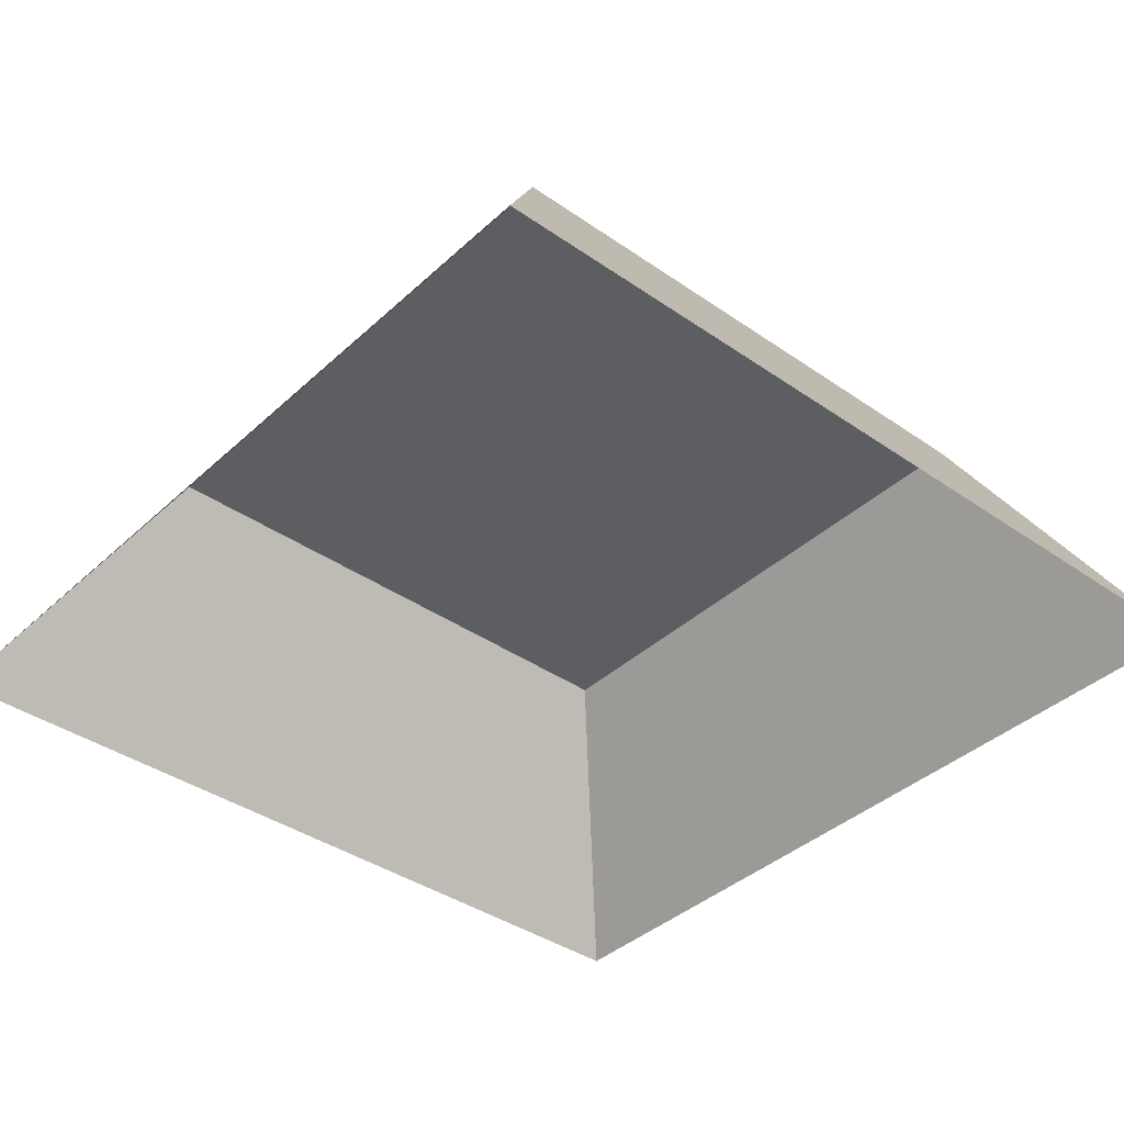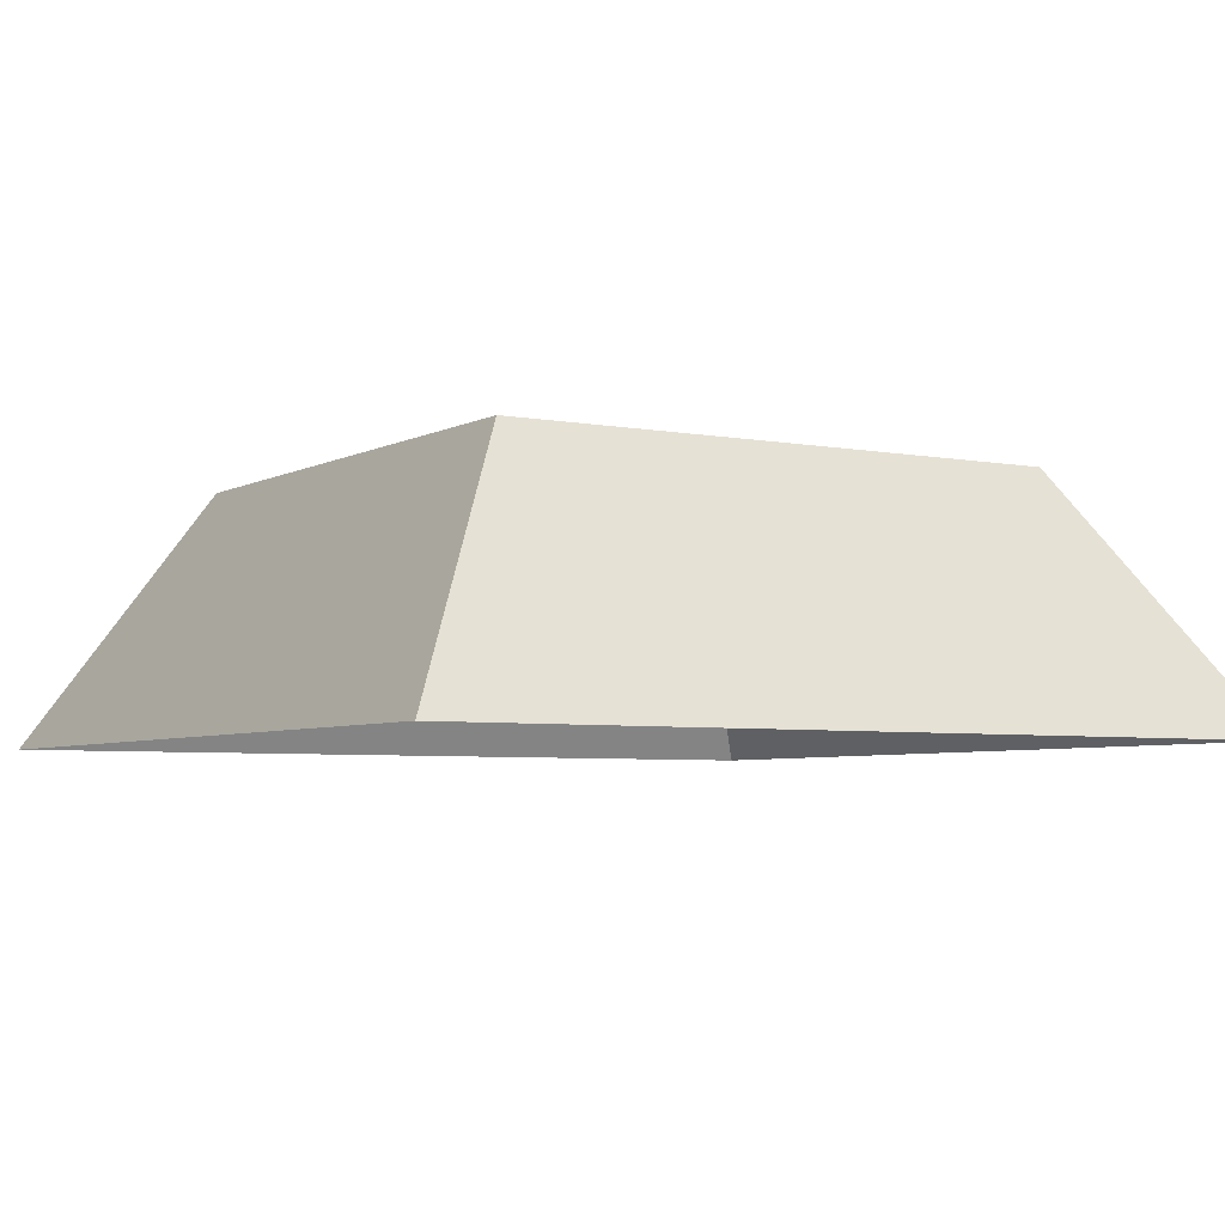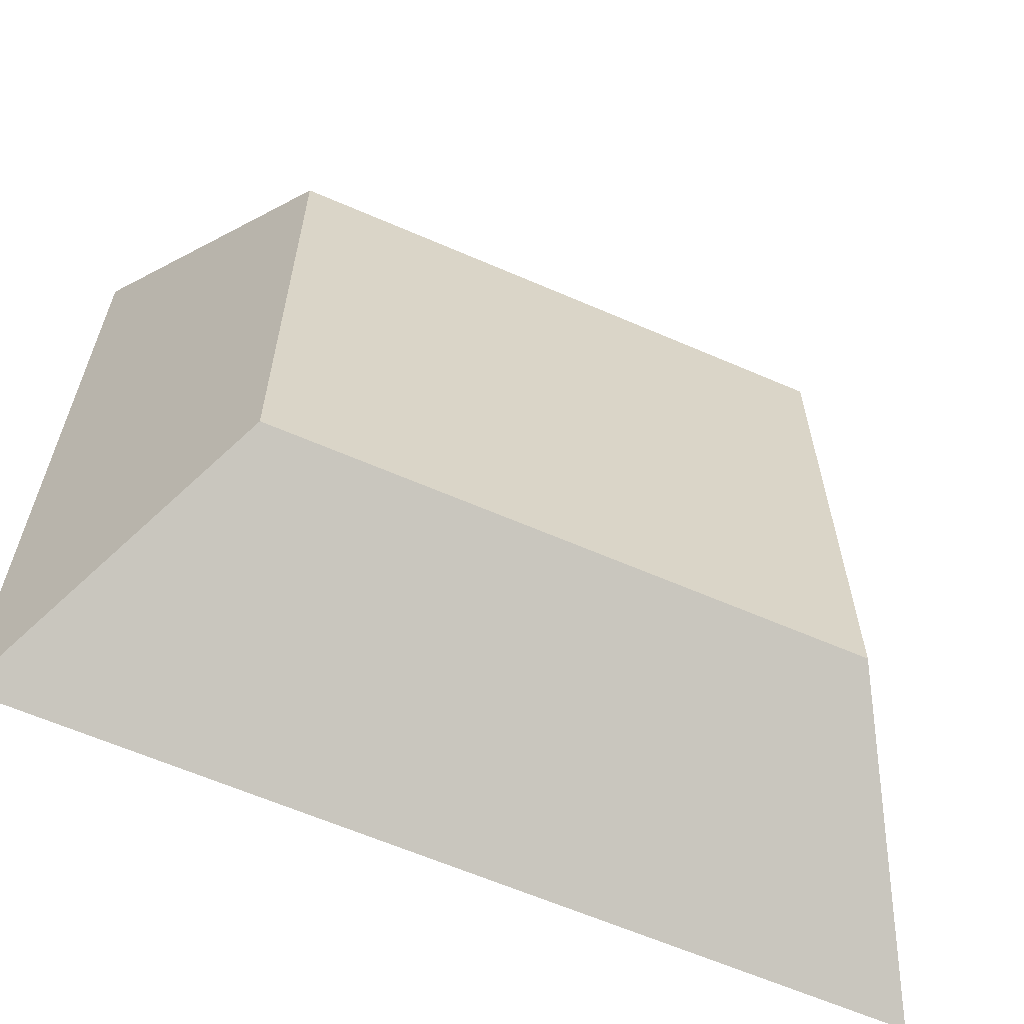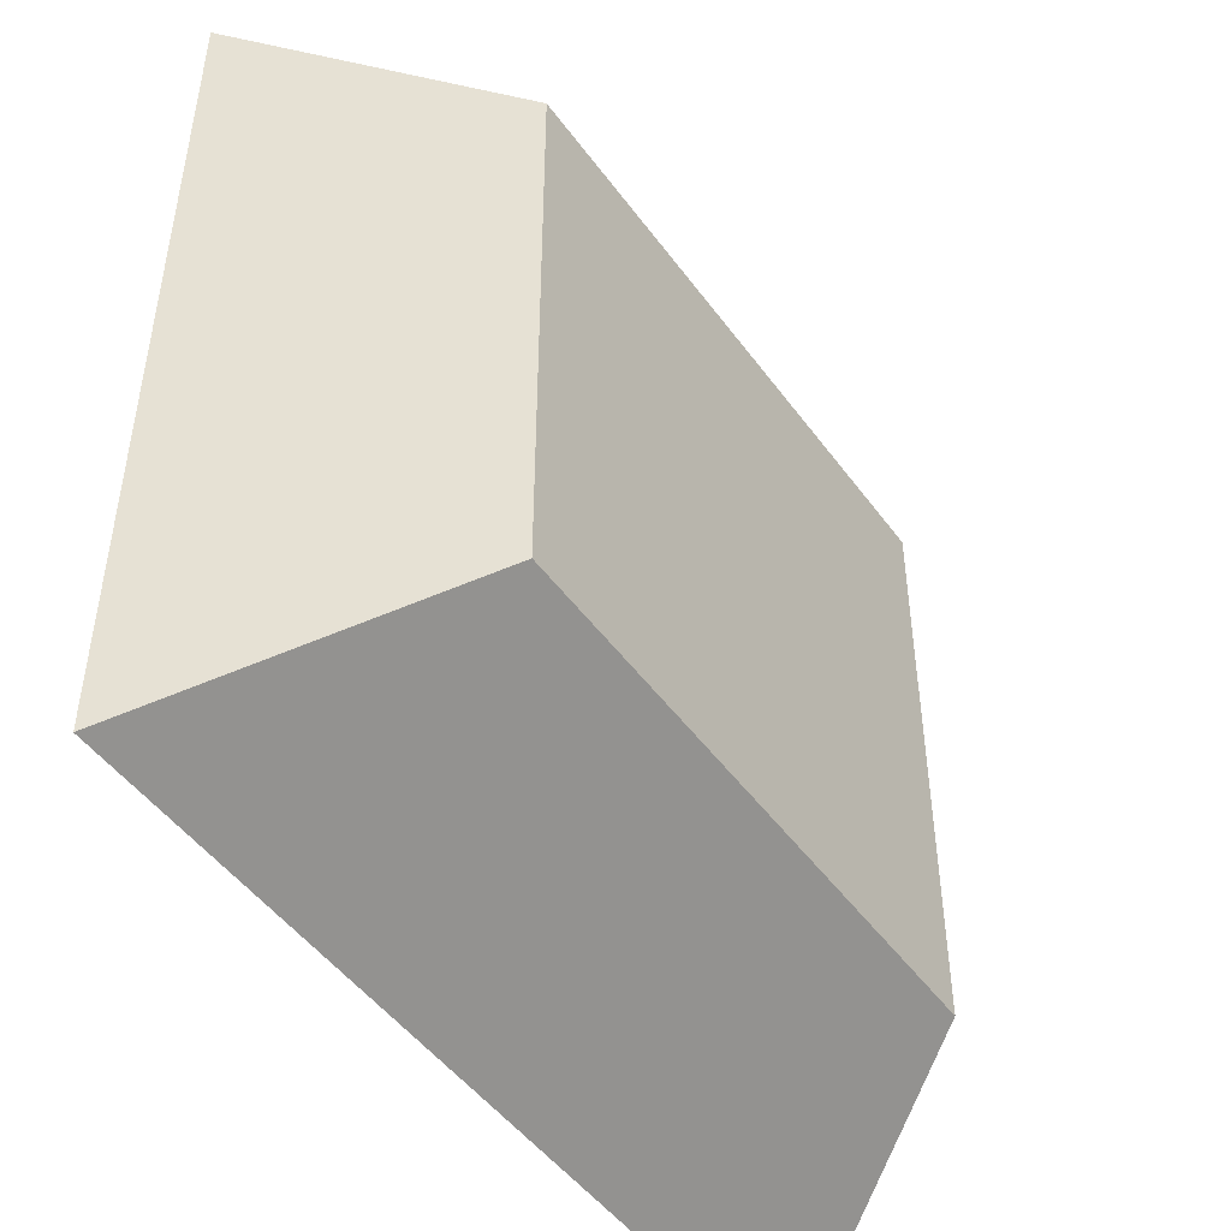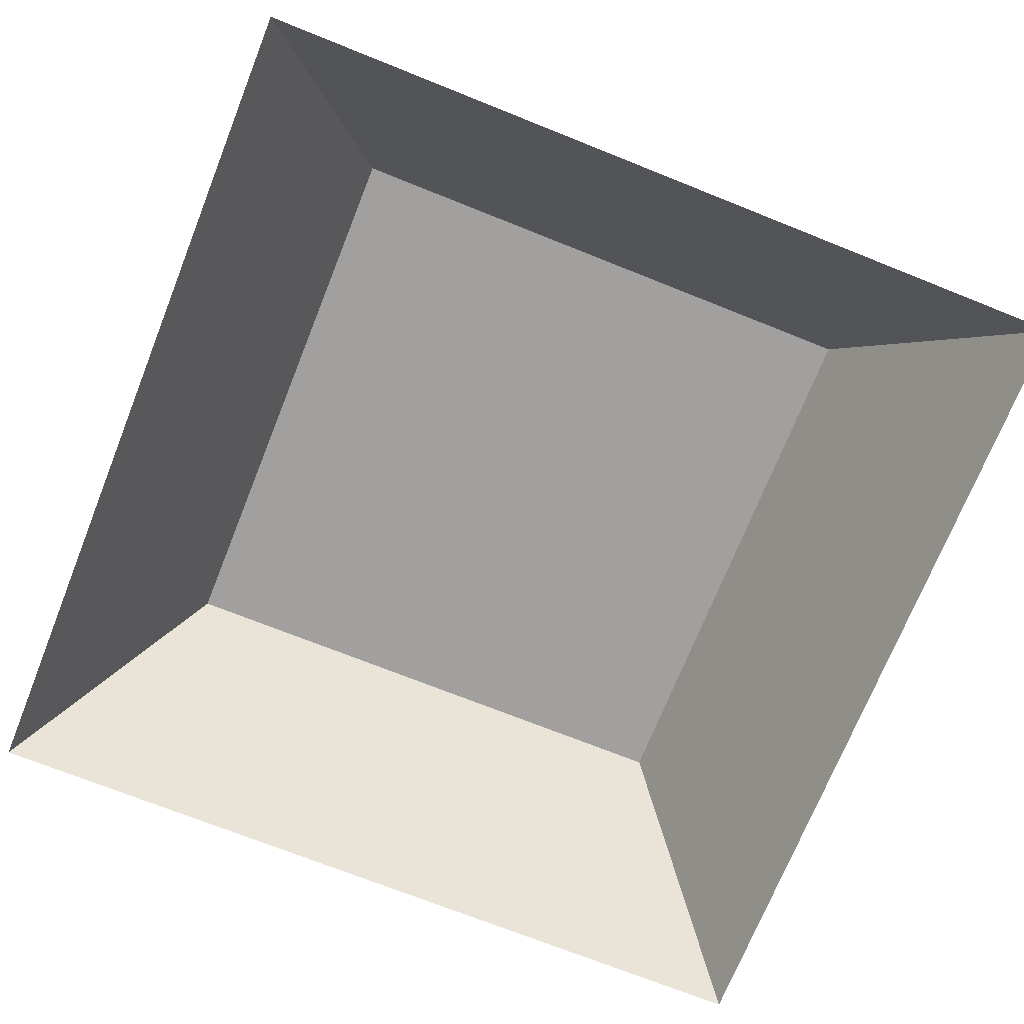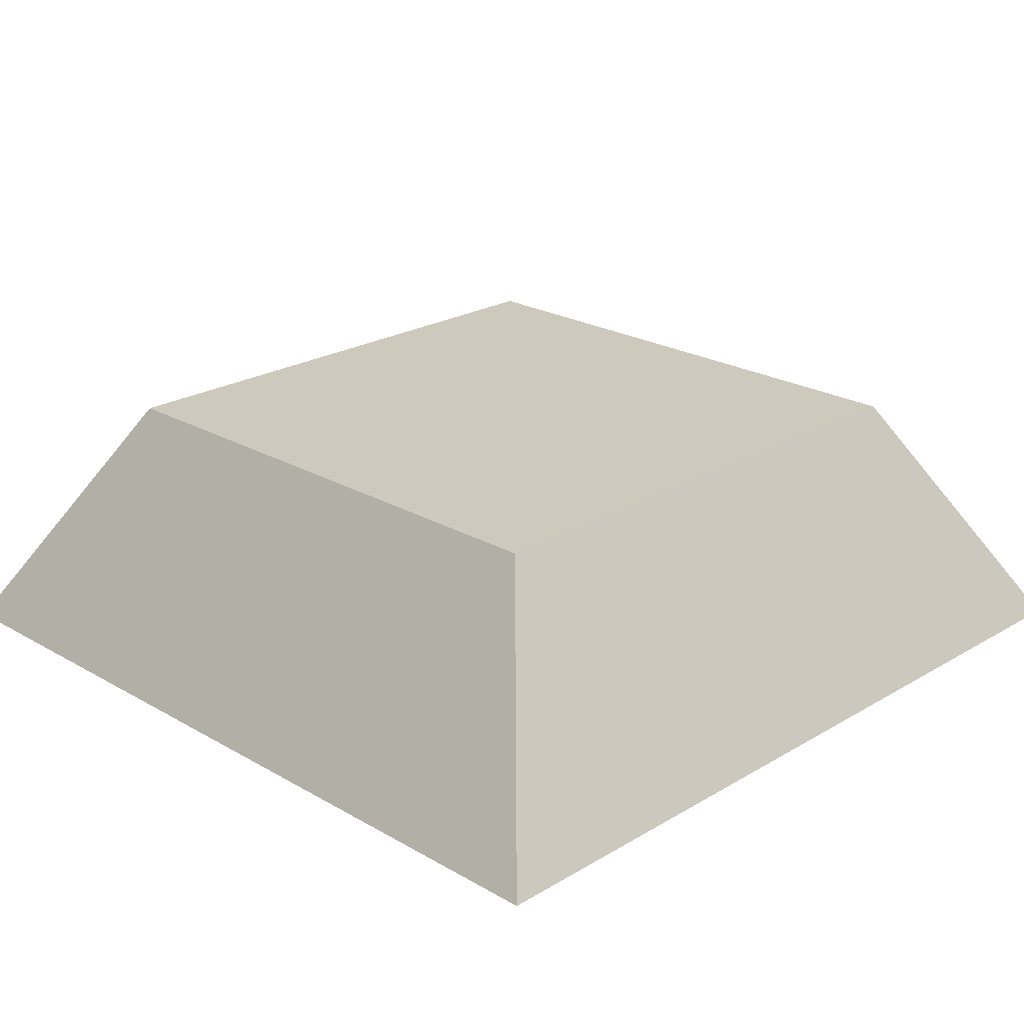
<metadata>
{"format":"obj","ext":"obj","renderer":"f3d","projection":"perspective","resolution":1024,"background":"white","views":[{"elev":-38.9,"azim":48.9,"up":"+Y"},{"elev":-4.7,"azim":-31.7,"up":"+Y"},{"elev":-63.0,"azim":156.3,"up":"+Z"},{"elev":-48.2,"azim":124.3,"up":"+Z"},{"elev":-71.8,"azim":-21.8,"up":"+Y"},{"elev":22.7,"azim":-45.4,"up":"+Y"}]}
</metadata>
<code>
o Componente_1_46/Componente_1/mesh53/mesh53-geometry#mesh53-geometry
v 0.04117 -0.2054 0.2396
v 0.004221 -0.2054 0.2027
v 0.04117 -0.2054 0.2027
v 0.004221 -0.2054 0.2396
v 0.0507 -0.2218 0.1931
v 0.0507 -0.2218 0.2491
v -0.005308 -0.2218 0.2491
v -0.005308 -0.2218 0.1931
f 1 2 3
f 2 1 4
f 3 2 1
f 4 1 2
f 2 5 3
f 3 5 2
f 5 1 3
f 3 1 5
f 6 4 1
f 1 4 6
f 7 2 4
f 4 2 7
f 5 2 8
f 8 2 5
f 1 5 6
f 6 5 1
f 4 6 7
f 7 6 4
f 2 7 8
f 8 7 2

</code>
